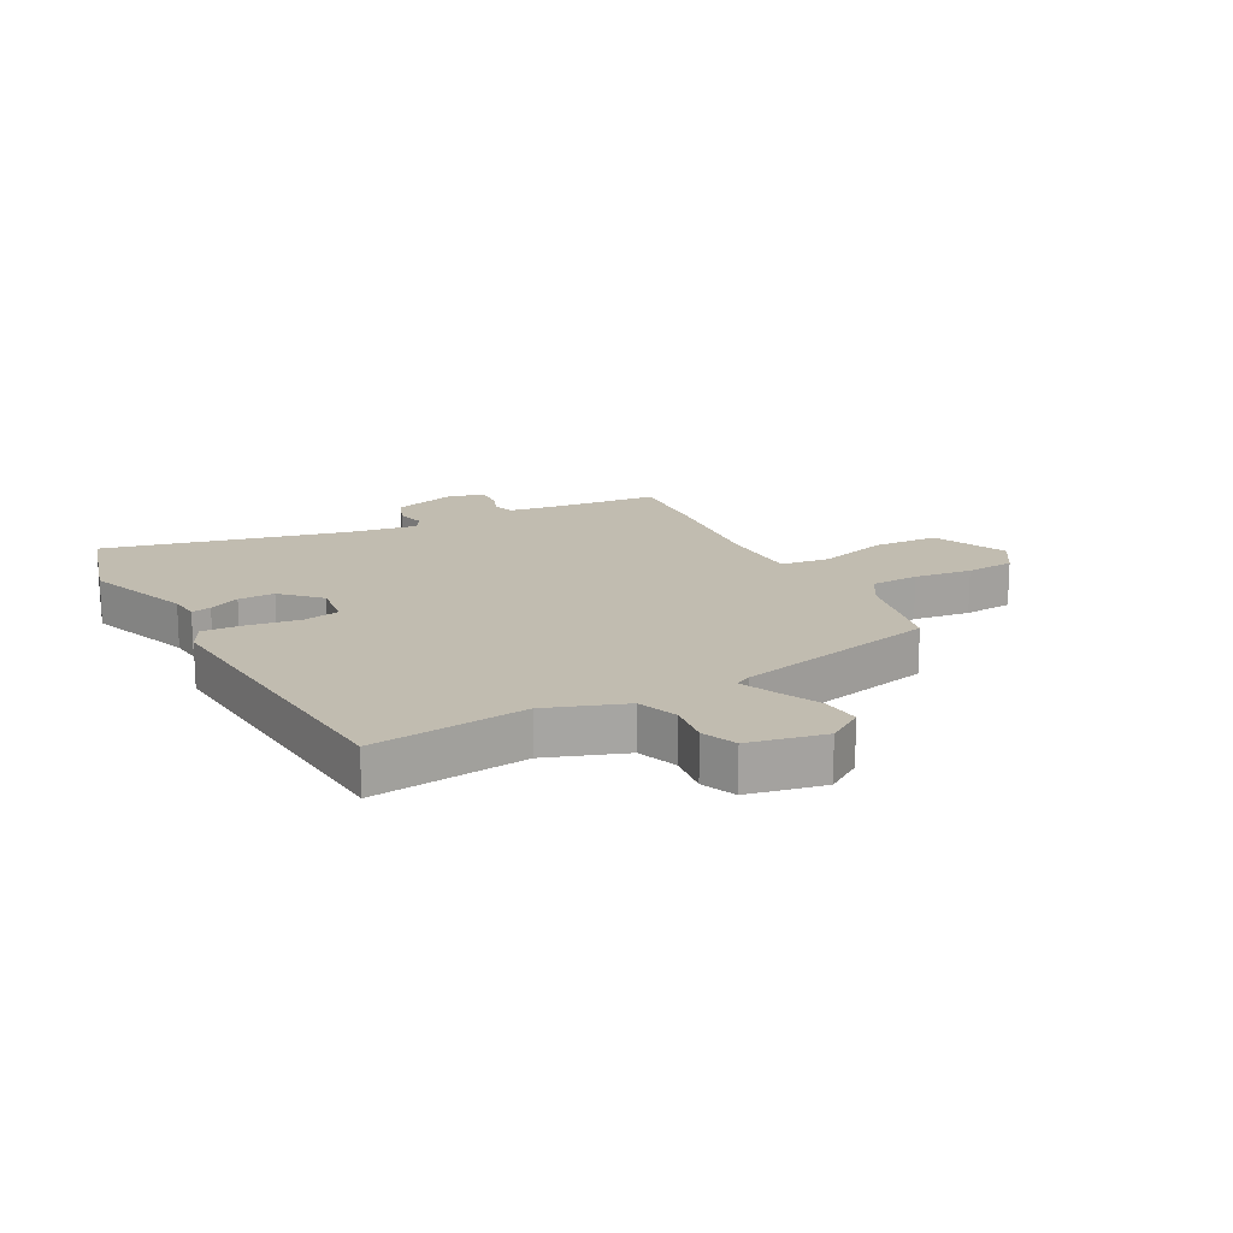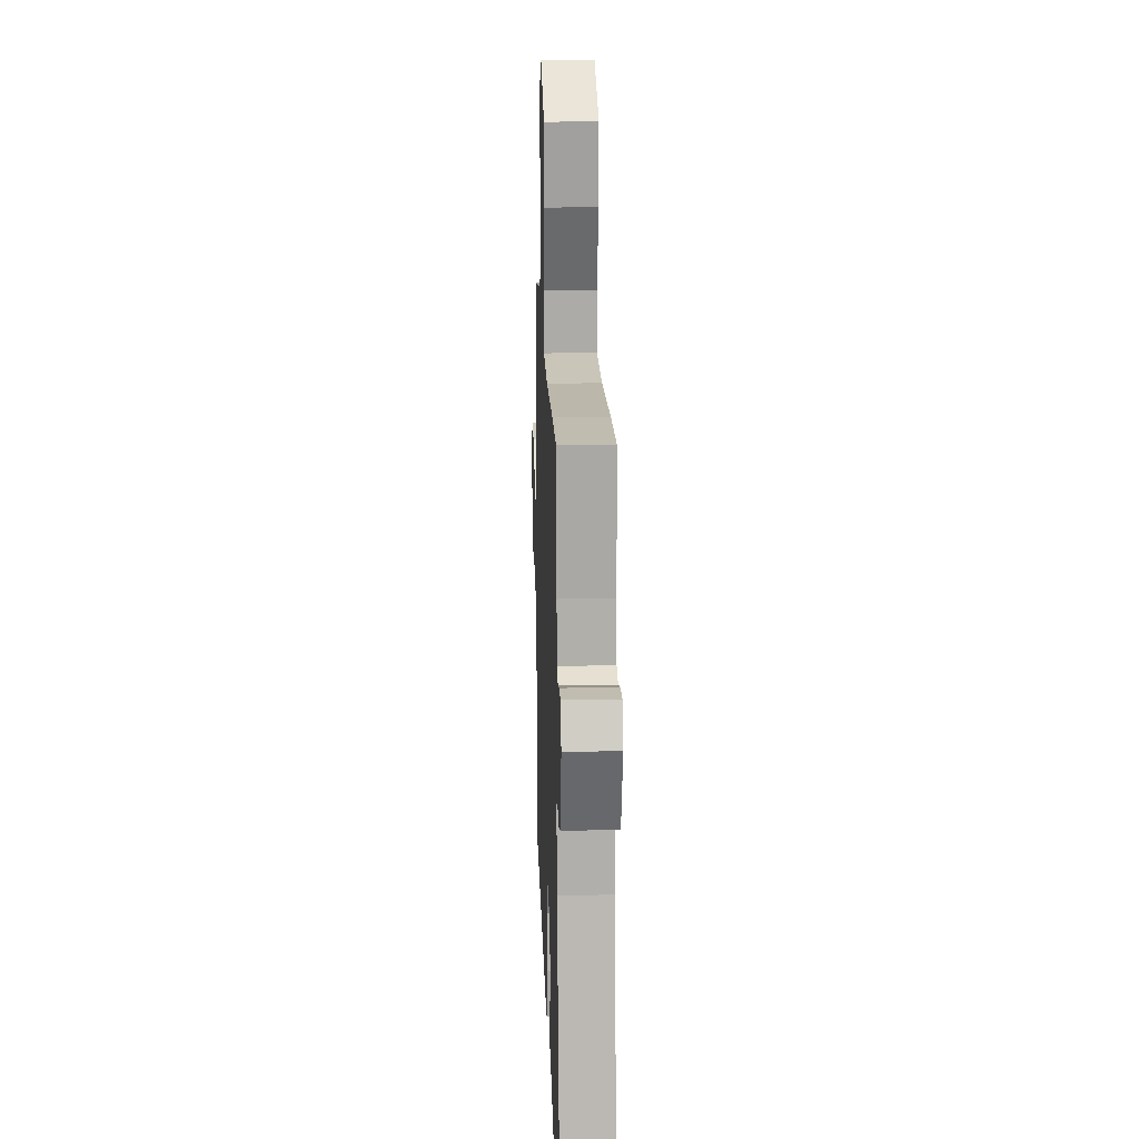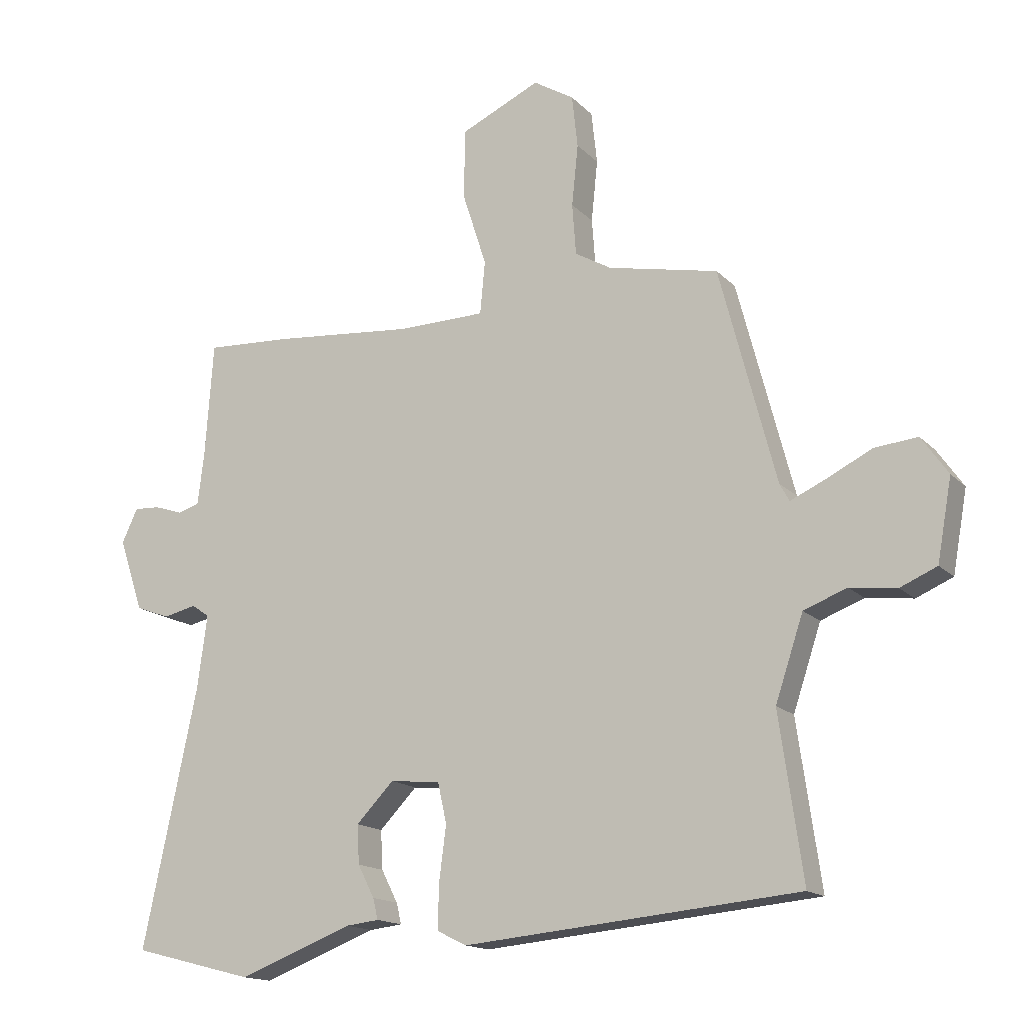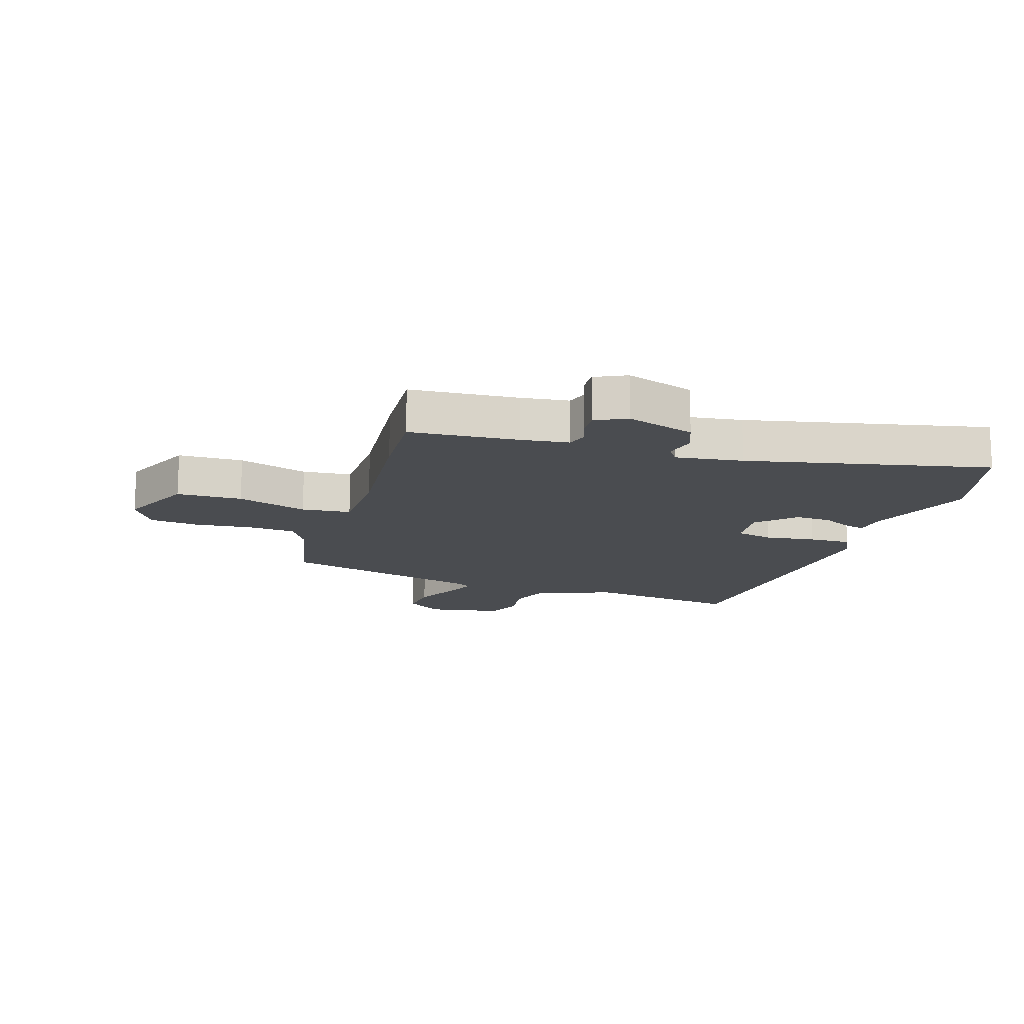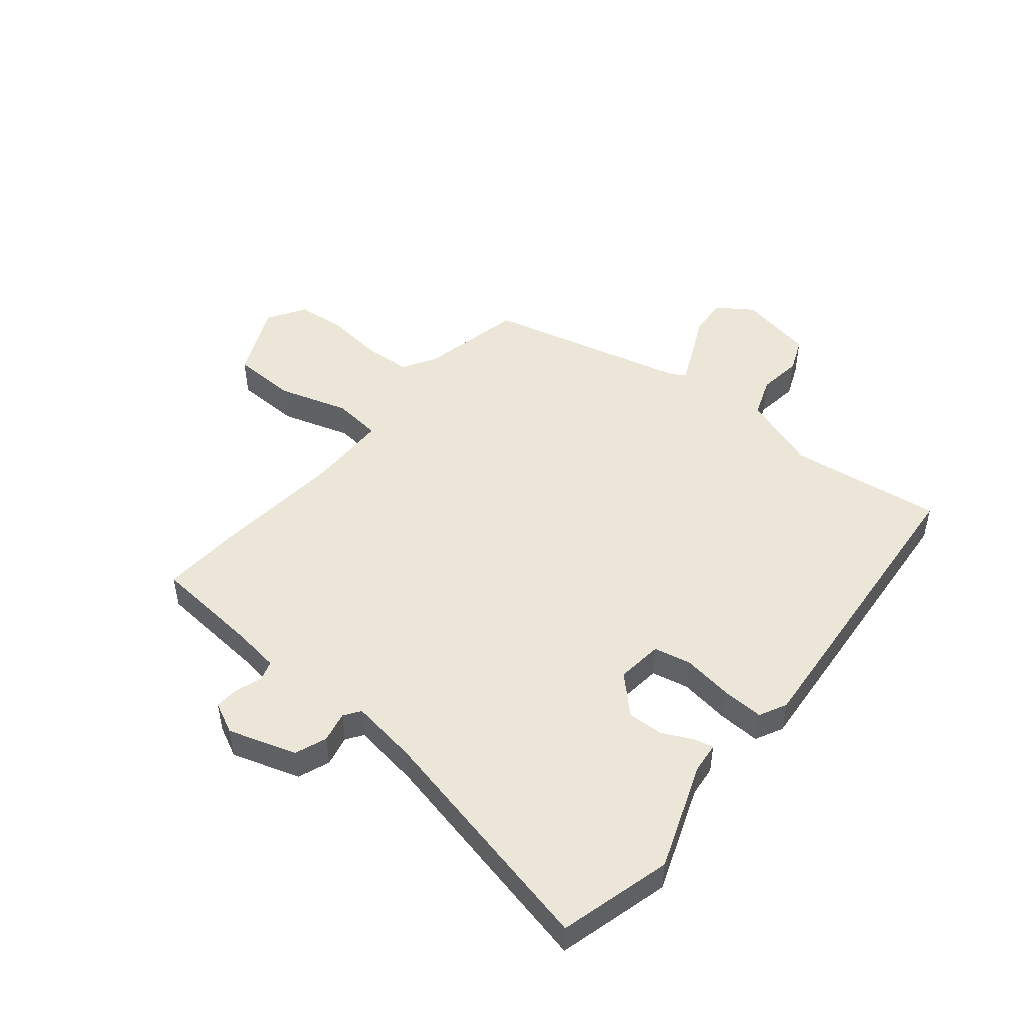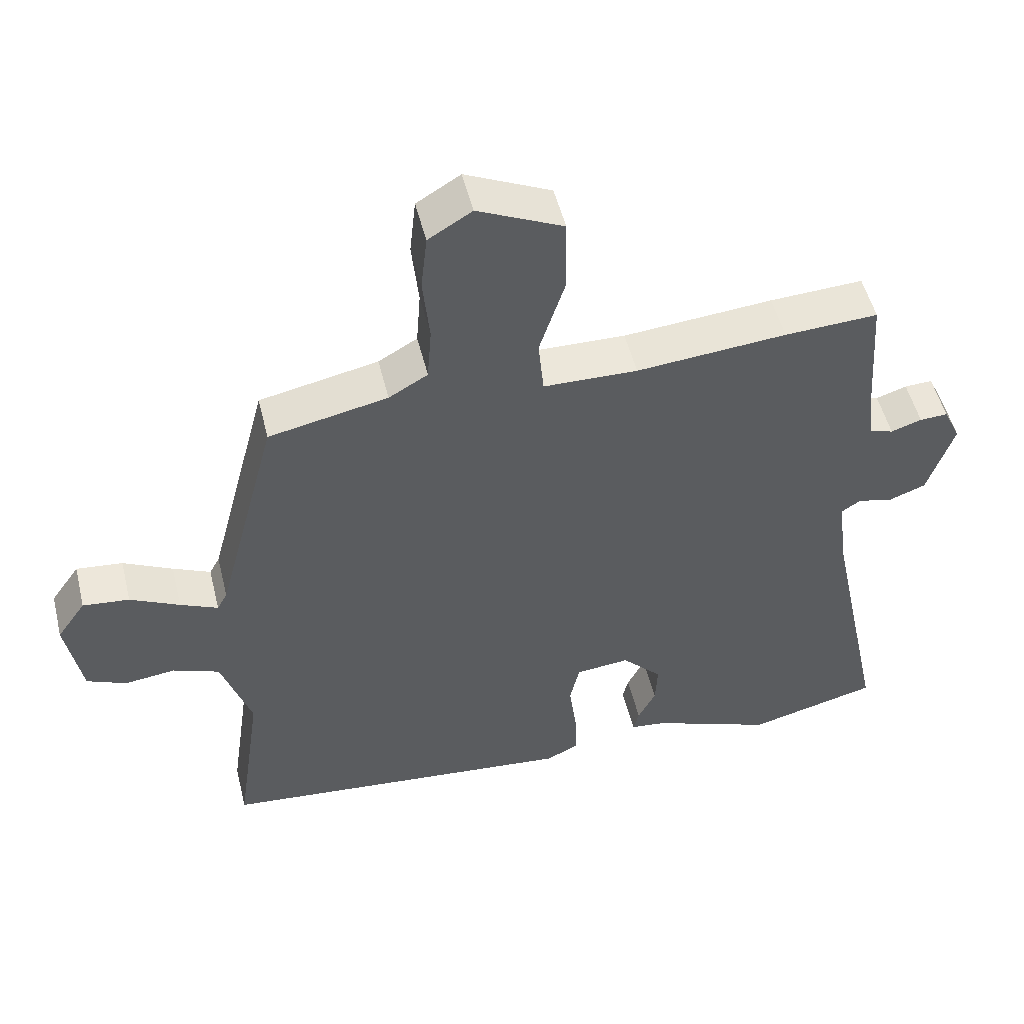
<metadata>
{"format":"obj","ext":"obj","renderer":"f3d","projection":"perspective","resolution":1024,"background":"white","views":[{"elev":16.6,"azim":-117.0,"up":"+Y"},{"elev":19.4,"azim":87.9,"up":"+Z"},{"elev":-15.4,"azim":-152.6,"up":"+Z"},{"elev":-15.1,"azim":72.7,"up":"+Y"},{"elev":48.7,"azim":130.0,"up":"+Y"},{"elev":51.3,"azim":-13.7,"up":"+Z"}]}
</metadata>
<code>
v 0.597 0.07 -0.475
v 0.406 0.07 -0.524
v 0.226 0.07 -0.455
v 0.174 0.07 -0.449
v 0.182 0.07 -0.416
v 0.208 0.07 -0.365
v 0.211 0.07 -0.304
v 0.152 0.07 -0.243
v 0.073 0.07 -0.251
v 0.059 0.07 -0.314
v 0.07 0.07 -0.399
v 0.072 0.07 -0.47
v 0.025 0.07 -0.493
v -0.503 0.07 -0.443
v -0.466 0.07 -0.184
v -0.51 0.07 -0.052
v -0.578 0.07 -0.026
v -0.652 0.07 -0.035
v -0.71 0.07 -0.01
v -0.733 0.07 0.118
v -0.691 0.07 0.178
v -0.623 0.07 0.171
v -0.551 0.07 0.135
v -0.496 0.07 0.11
v -0.481 0.07 0.137
v -0.392 0.07 0.477
v -0.218 0.07 0.513
v -0.161 0.07 0.546
v -0.155 0.07 0.627
v -0.165 0.07 0.724
v -0.156 0.07 0.807
v -0.092 0.07 0.846
v 0.033 0.07 0.788
v 0.035 0.07 0.678
v -0.003 0.07 0.56
v 0.005 0.07 0.477
v 0.143 0.07 0.474
v 0.363 0.07 0.493
v 0.5 0.07 0.5
v 0.513 0.07 0.317
v 0.523 0.07 0.237
v 0.557 0.07 0.226
v 0.602 0.07 0.241
v 0.643 0.07 0.243
v 0.668 0.07 0.19
v 0.63 0.07 0.075
v 0.576 0.07 0.055
v 0.524 0.07 0.067
v 0.496 0.07 0.048
v 0.511 0.07 -0.066
v 0.597 0 -0.475
v 0.406 0 -0.524
v 0.226 0 -0.455
v 0.174 0 -0.449
v 0.182 0 -0.416
v 0.208 0 -0.365
v 0.211 0 -0.304
v 0.152 0 -0.243
v 0.073 0 -0.251
v 0.059 0 -0.314
v 0.07 0 -0.399
v 0.072 0 -0.47
v 0.025 0 -0.493
v -0.503 0 -0.443
v -0.466 0 -0.184
v -0.51 0 -0.052
v -0.578 0 -0.026
v -0.652 0 -0.035
v -0.71 0 -0.01
v -0.733 0 0.118
v -0.691 0 0.178
v -0.623 0 0.171
v -0.551 0 0.135
v -0.496 0 0.11
v -0.481 0 0.137
v -0.392 0 0.477
v -0.218 0 0.513
v -0.161 0 0.546
v -0.155 0 0.627
v -0.165 0 0.724
v -0.156 0 0.807
v -0.092 0 0.846
v 0.033 0 0.788
v 0.035 0 0.678
v -0.003 0 0.56
v 0.005 0 0.477
v 0.143 0 0.474
v 0.363 0 0.493
v 0.5 0 0.5
v 0.513 0 0.317
v 0.523 0 0.237
v 0.557 0 0.226
v 0.602 0 0.241
v 0.643 0 0.243
v 0.668 0 0.19
v 0.63 0 0.075
v 0.576 0 0.055
v 0.524 0 0.067
v 0.496 0 0.048
v 0.511 0 -0.066
f 46 47 48
f 45 46 48
f 44 45 48
f 43 44 48
f 42 43 48
f 41 42 48 49
f 40 41 49
f 39 40 49
f 38 39 49
f 37 38 49
f 36 37 49 50
f 33 34 35
f 32 33 35
f 31 32 35
f 30 31 35
f 29 30 35
f 28 29 35 36
f 50 1 2
f 36 50 2
f 28 36 2
f 27 28 2
f 21 22 23
f 20 21 23
f 19 20 23
f 18 19 23
f 17 18 23
f 16 17 23 24
f 15 16 24 25
f 13 14 15
f 12 13 15
f 11 12 15
f 10 11 15
f 25 26 27
f 15 25 27
f 10 15 27
f 9 10 27
f 3 4 5 6
f 3 6 7
f 2 3 7
f 27 2 7
f 8 9 27
f 7 8 27
f 98 97 96
f 98 96 95
f 98 95 94
f 98 94 93
f 98 93 92
f 99 98 92 91
f 99 91 90
f 99 90 89
f 99 89 88
f 99 88 87
f 100 99 87 86
f 85 84 83
f 85 83 82
f 85 82 81
f 85 81 80
f 85 80 79
f 86 85 79 78
f 52 51 100
f 52 100 86
f 52 86 78
f 52 78 77
f 73 72 71
f 73 71 70
f 73 70 69
f 73 69 68
f 73 68 67
f 74 73 67 66
f 75 74 66 65
f 65 64 63
f 65 63 62
f 65 62 61
f 65 61 60
f 77 76 75
f 77 75 65
f 77 65 60
f 77 60 59
f 56 55 54 53
f 57 56 53
f 57 53 52
f 57 52 77
f 77 59 58
f 77 58 57
f 1 51 52 2
f 2 52 53 3
f 3 53 54 4
f 4 54 55 5
f 5 55 56 6
f 6 56 57 7
f 7 57 58 8
f 8 58 59 9
f 9 59 60 10
f 10 60 61 11
f 11 61 62 12
f 12 62 63 13
f 13 63 64 14
f 14 64 65 15
f 15 65 66 16
f 16 66 67 17
f 17 67 68 18
f 18 68 69 19
f 19 69 70 20
f 20 70 71 21
f 21 71 72 22
f 22 72 73 23
f 23 73 74 24
f 24 74 75 25
f 25 75 76 26
f 26 76 77 27
f 27 77 78 28
f 28 78 79 29
f 29 79 80 30
f 30 80 81 31
f 31 81 82 32
f 32 82 83 33
f 33 83 84 34
f 34 84 85 35
f 35 85 86 36
f 36 86 87 37
f 37 87 88 38
f 38 88 89 39
f 39 89 90 40
f 40 90 91 41
f 41 91 92 42
f 42 92 93 43
f 43 93 94 44
f 44 94 95 45
f 45 95 96 46
f 46 96 97 47
f 47 97 98 48
f 48 98 99 49
f 49 99 100 50
f 50 100 51 1

</code>
